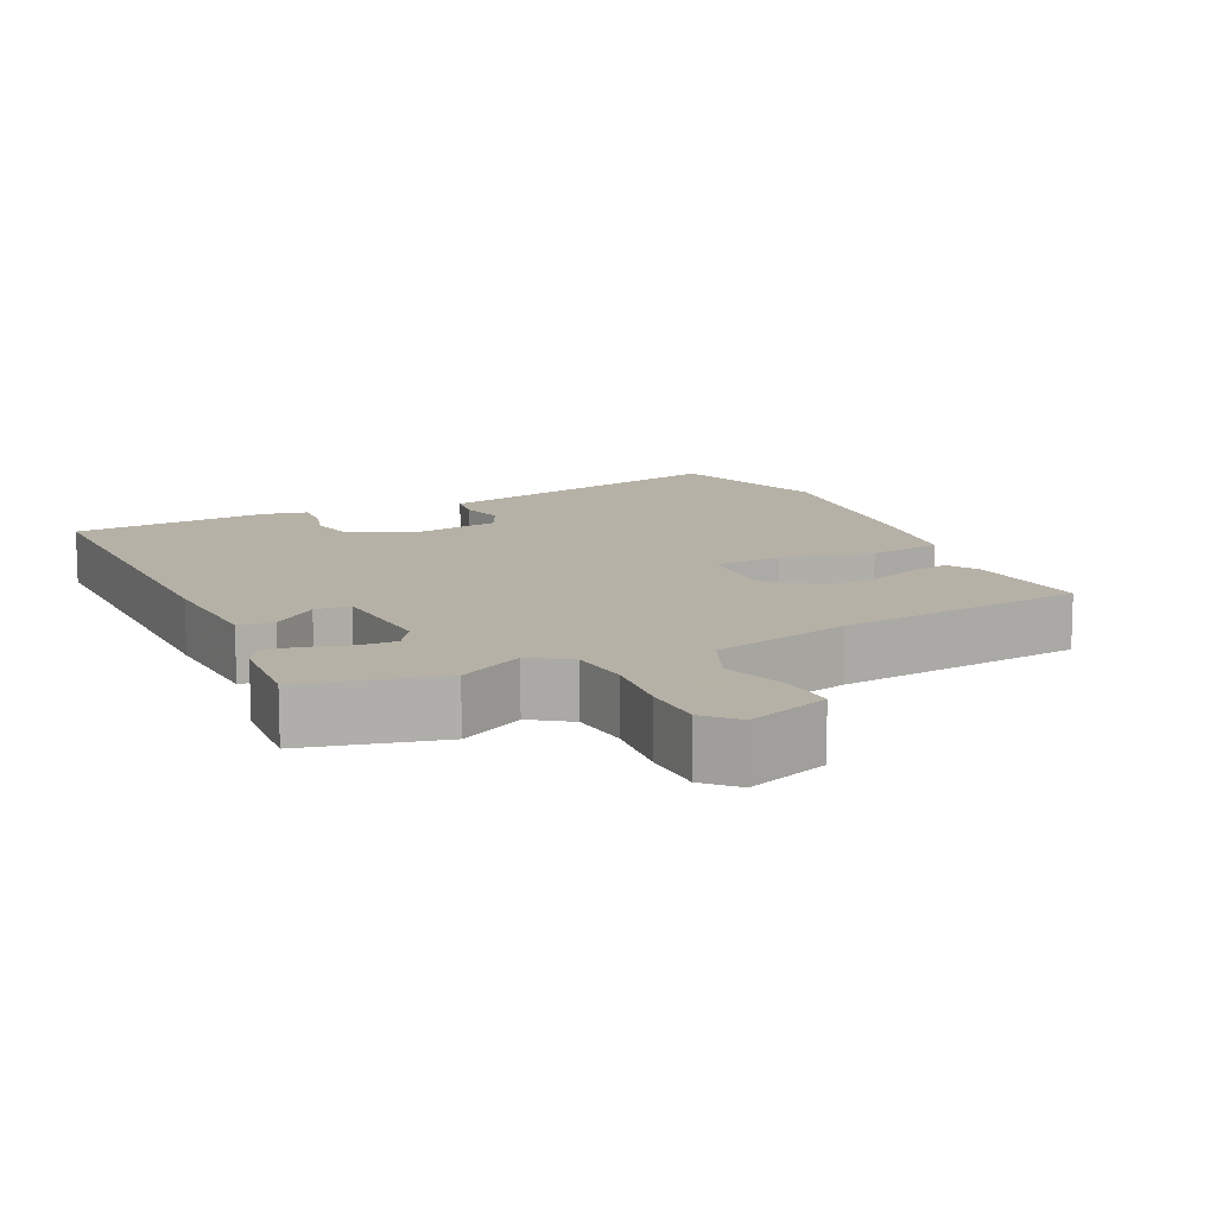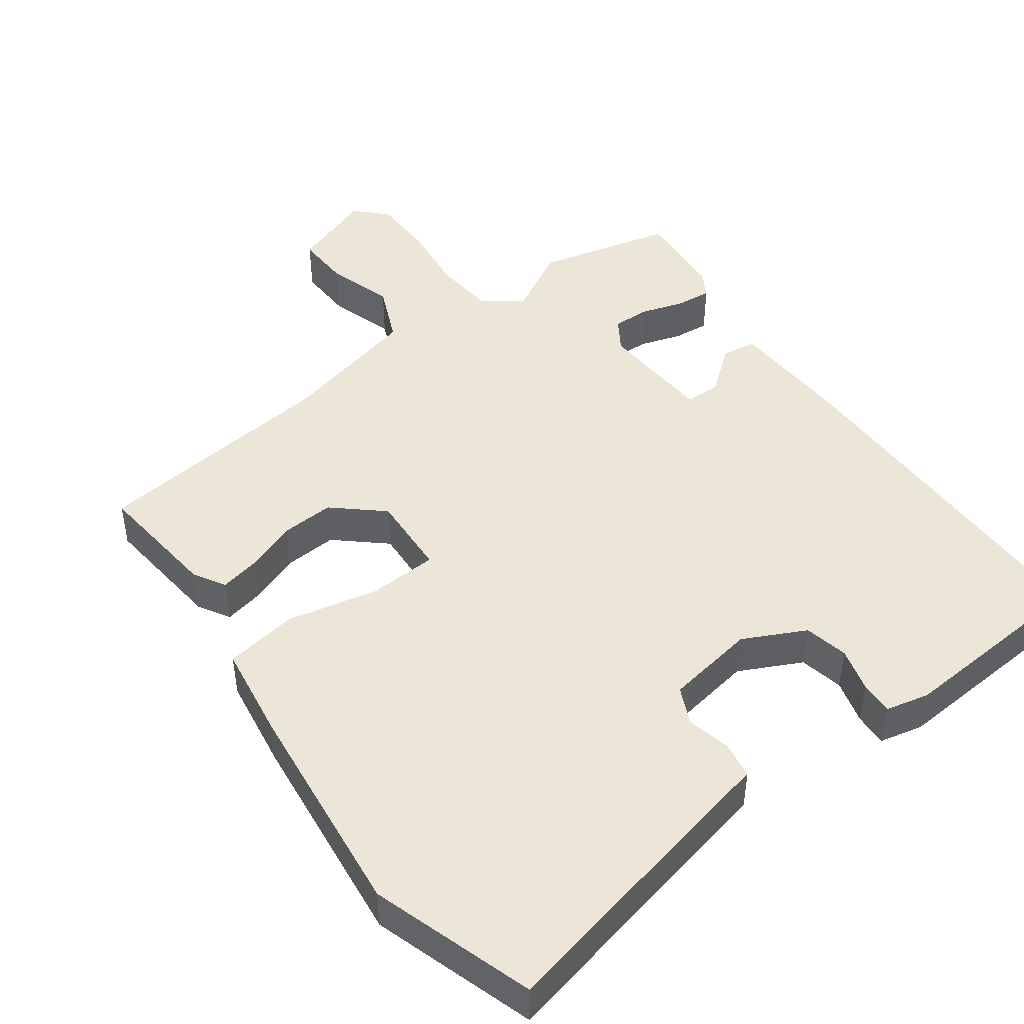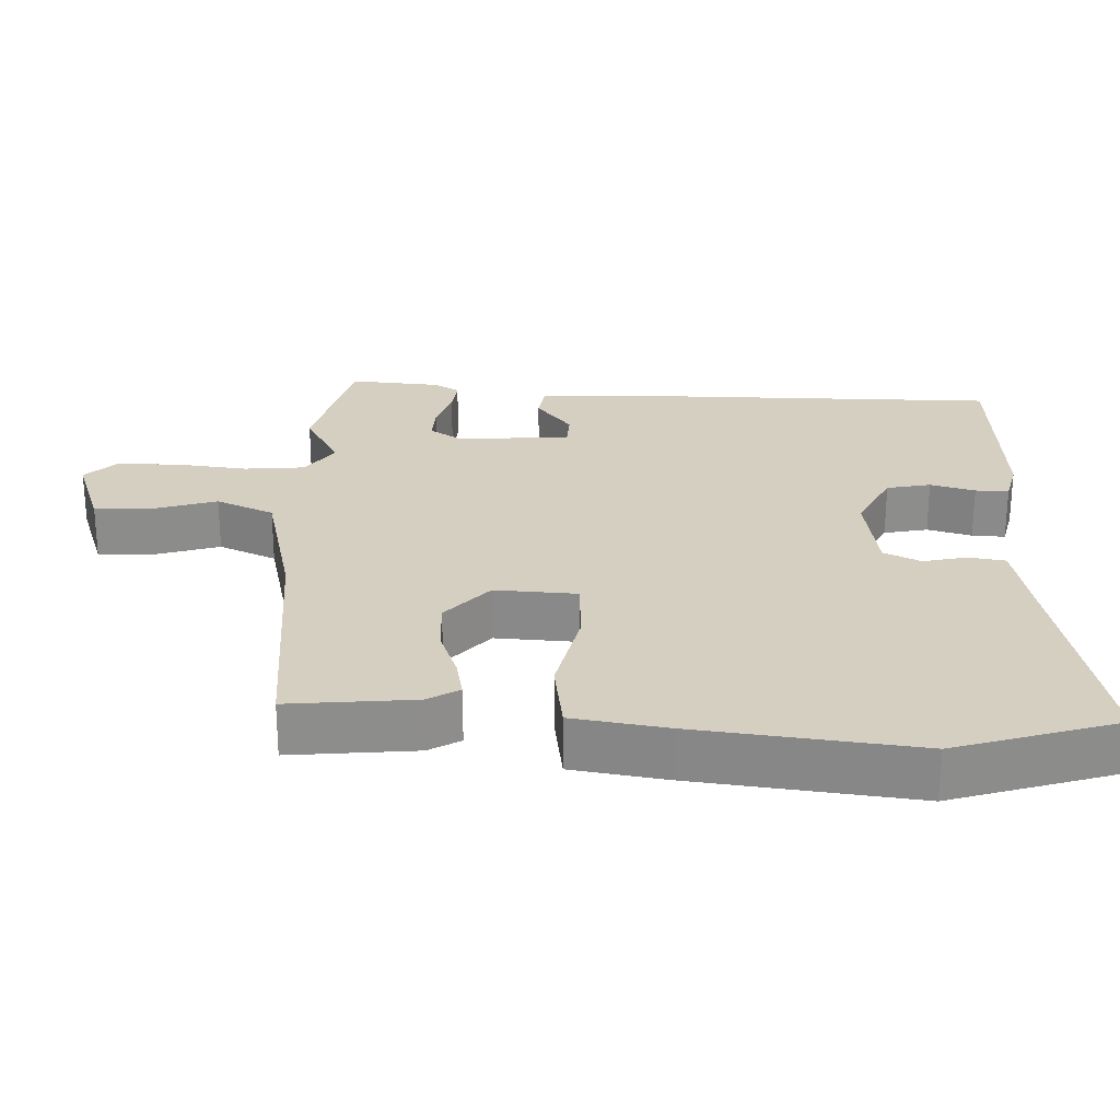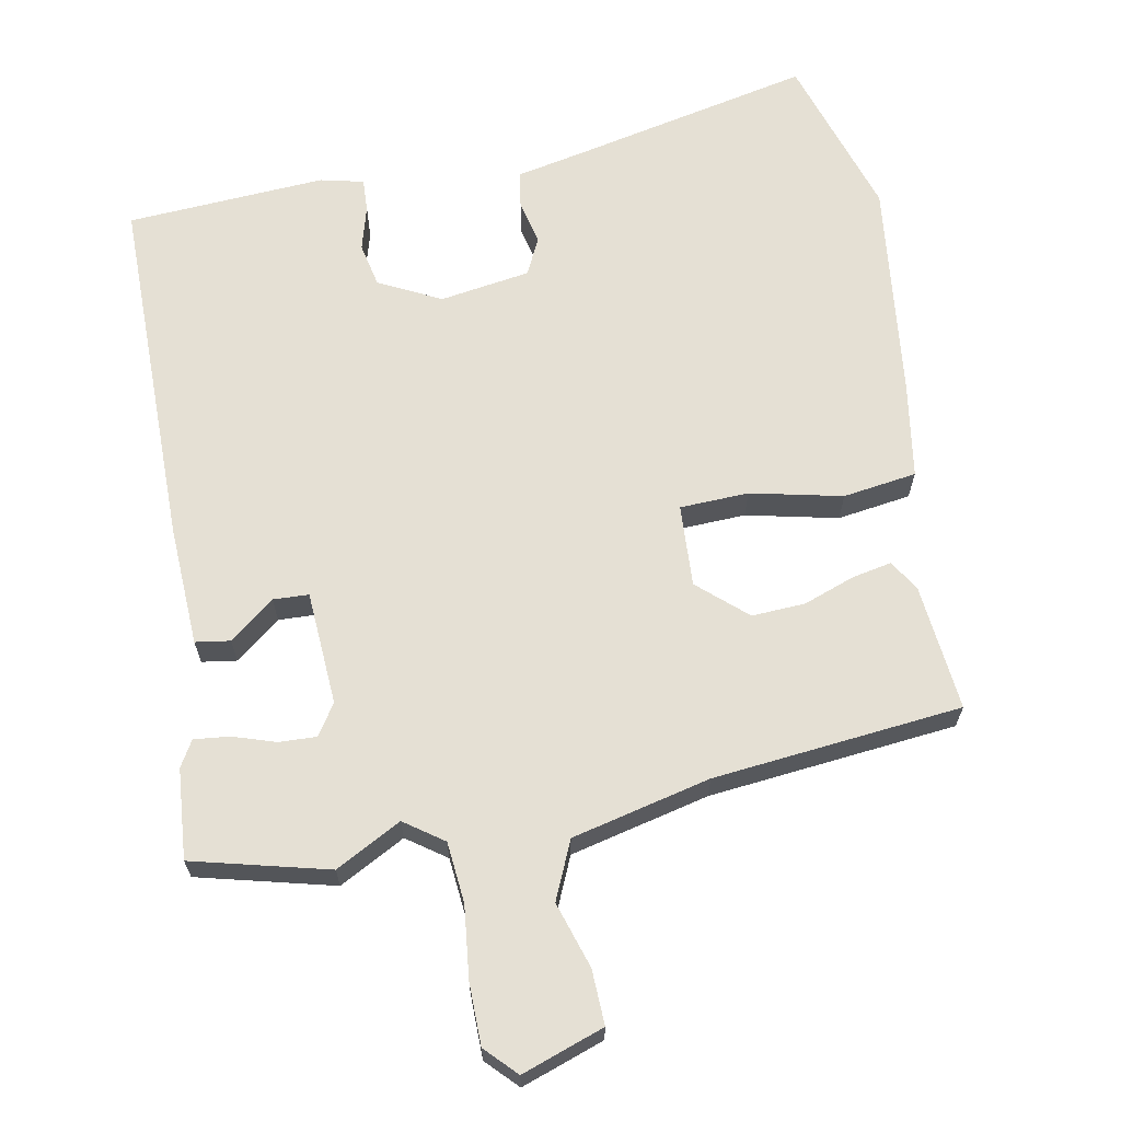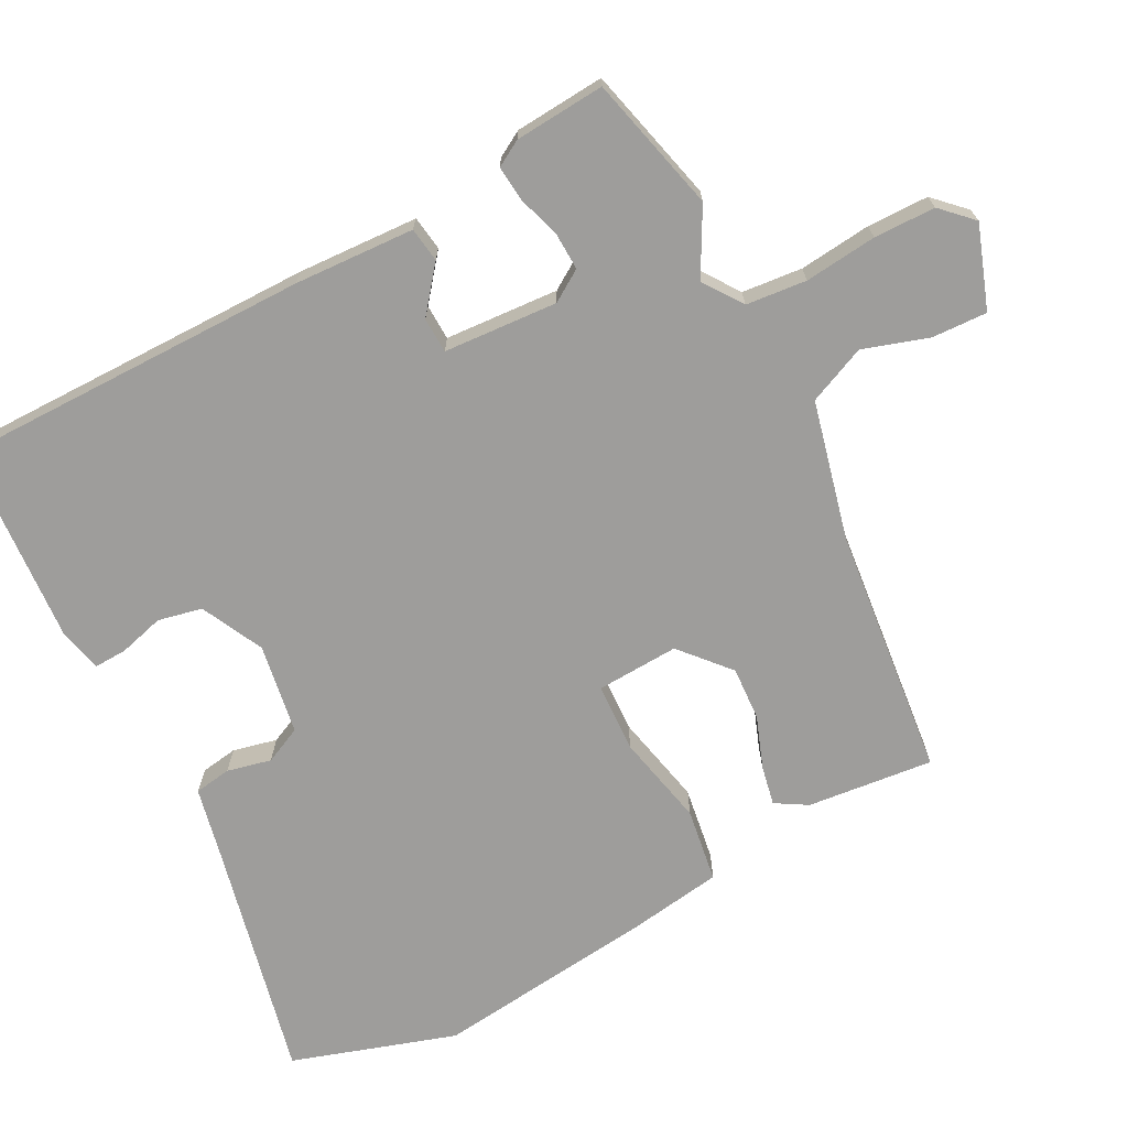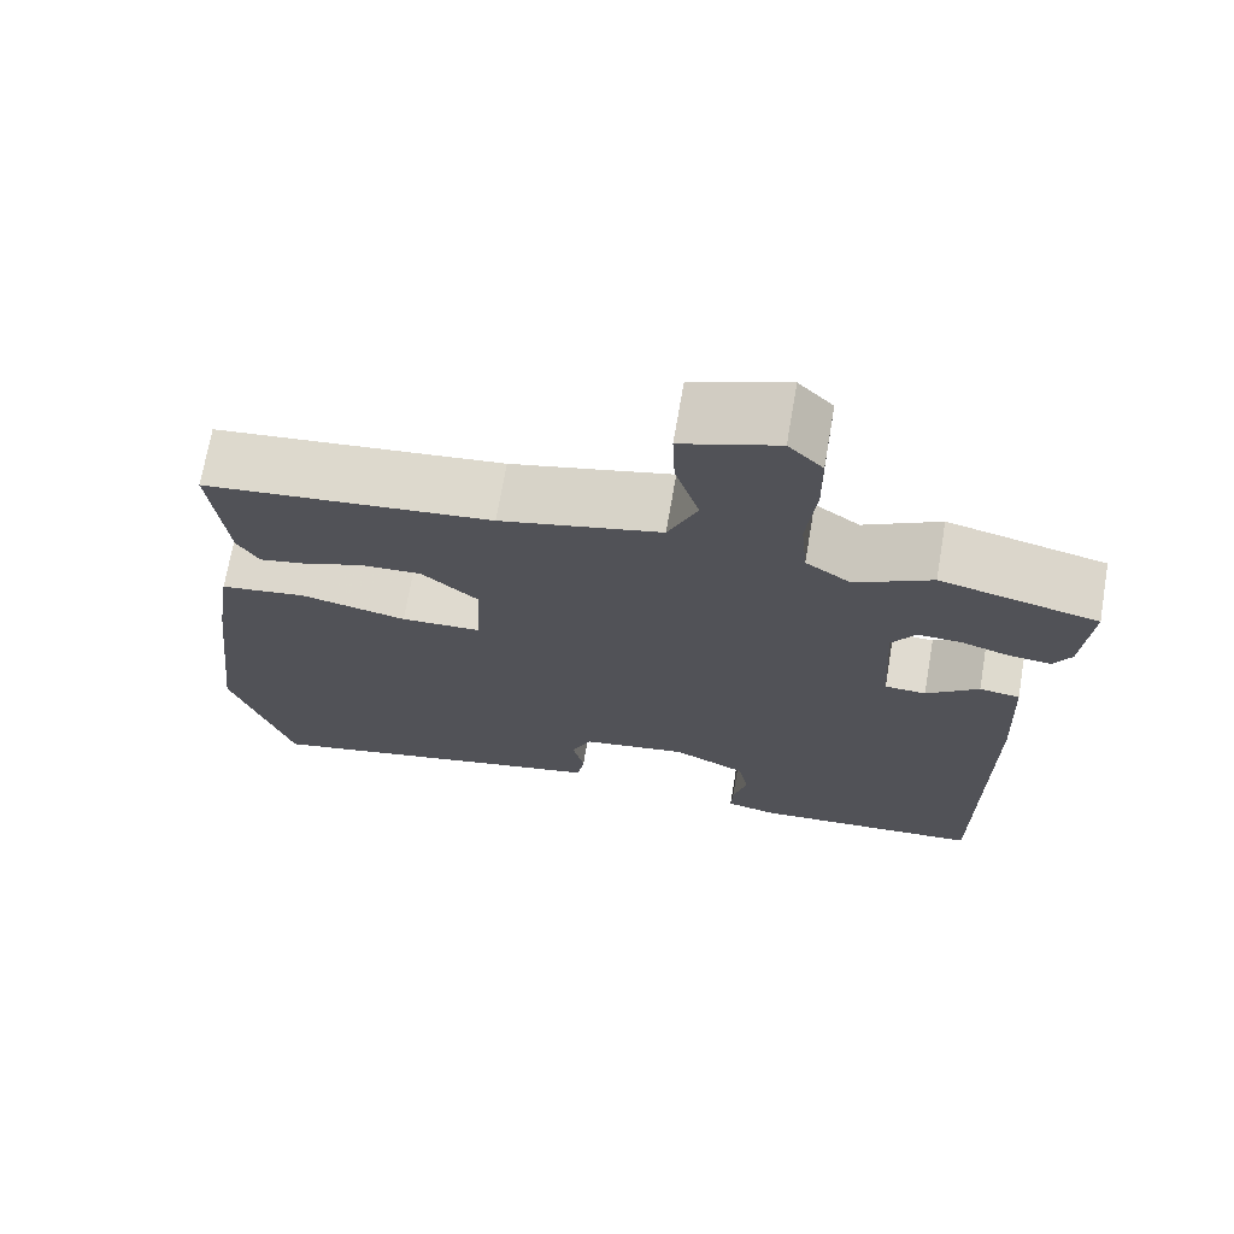
<metadata>
{"format":"obj","ext":"obj","renderer":"f3d","projection":"perspective","resolution":1024,"background":"white","views":[{"elev":12.1,"azim":-25.9,"up":"+Y"},{"elev":46.6,"azim":143.7,"up":"+Y"},{"elev":25.9,"azim":92.3,"up":"+Y"},{"elev":65.8,"azim":-10.5,"up":"+Y"},{"elev":-70.6,"azim":-62.5,"up":"+Y"},{"elev":70.3,"azim":-170.3,"up":"+Z"}]}
</metadata>
<code>
v -0.496 0.07 -0.468
v -0.496 0.07 0.027
v -0.488 0.07 0.194
v -0.44 0.07 0.201
v -0.378 0.07 0.152
v -0.329 0.07 0.154
v -0.319 0.07 0.312
v -0.347 0.07 0.355
v -0.399 0.07 0.353
v -0.458 0.07 0.334
v -0.507 0.07 0.329
v -0.528 0.07 0.365
v -0.538 0.07 0.49
v -0.35 0.07 0.537
v -0.259 0.07 0.488
v -0.205 0.07 0.526
v -0.197 0.07 0.61
v -0.208 0.07 0.71
v -0.207 0.07 0.795
v -0.166 0.07 0.837
v -0.052 0.07 0.797
v -0.055 0.07 0.721
v -0.084 0.07 0.63
v -0.049 0.07 0.55
v 0.143 0.07 0.504
v 0.487 0.07 0.468
v 0.469 0.07 0.294
v 0.443 0.07 0.25
v 0.388 0.07 0.261
v 0.317 0.07 0.287
v 0.243 0.07 0.291
v 0.176 0.07 0.232
v 0.182 0.07 0.118
v 0.277 0.07 0.114
v 0.404 0.07 0.142
v 0.506 0.07 0.127
v 0.526 0.07 -0.004
v 0.561 0.07 -0.31
v 0.489 0.07 -0.536
v 0.157 0.07 -0.463
v 0.062 0.07 -0.443
v 0.054 0.07 -0.392
v 0.068 0.07 -0.331
v 0.044 0.07 -0.28
v -0.081 0.07 -0.26
v -0.167 0.07 -0.303
v -0.18 0.07 -0.364
v -0.163 0.07 -0.426
v -0.161 0.07 -0.472
v -0.221 0.07 -0.486
v -0.496 0 -0.468
v -0.496 0 0.027
v -0.488 0 0.194
v -0.44 0 0.201
v -0.378 0 0.152
v -0.329 0 0.154
v -0.319 0 0.312
v -0.347 0 0.355
v -0.399 0 0.353
v -0.458 0 0.334
v -0.507 0 0.329
v -0.528 0 0.365
v -0.538 0 0.49
v -0.35 0 0.537
v -0.259 0 0.488
v -0.205 0 0.526
v -0.197 0 0.61
v -0.208 0 0.71
v -0.207 0 0.795
v -0.166 0 0.837
v -0.052 0 0.797
v -0.055 0 0.721
v -0.084 0 0.63
v -0.049 0 0.55
v 0.143 0 0.504
v 0.487 0 0.468
v 0.469 0 0.294
v 0.443 0 0.25
v 0.388 0 0.261
v 0.317 0 0.287
v 0.243 0 0.291
v 0.176 0 0.232
v 0.182 0 0.118
v 0.277 0 0.114
v 0.404 0 0.142
v 0.506 0 0.127
v 0.526 0 -0.004
v 0.561 0 -0.31
v 0.489 0 -0.536
v 0.157 0 -0.463
v 0.062 0 -0.443
v 0.054 0 -0.392
v 0.068 0 -0.331
v 0.044 0 -0.28
v -0.081 0 -0.26
v -0.167 0 -0.303
v -0.18 0 -0.364
v -0.163 0 -0.426
v -0.161 0 -0.472
v -0.221 0 -0.486
f 47 48 49 50
f 46 47 50 1
f 40 41 42 43
f 40 43 44
f 39 40 44
f 38 39 44
f 37 38 44 45
f 34 35 36 37
f 33 34 37 45
f 27 28 29 30
f 25 26 27 30
f 24 25 30 31
f 20 21 22 23
f 18 19 20 23
f 17 18 23 24
f 16 17 24 31
f 12 13 14 15
f 10 11 12 15
f 9 10 15 16
f 8 9 16
f 7 8 16 31
f 2 3 4 5
f 46 1 2 5
f 46 5 6
f 32 33 45 46
f 32 46 6 7
f 7 31 32
f 100 99 98 97
f 51 100 97 96
f 93 92 91 90
f 94 93 90
f 94 90 89
f 94 89 88
f 95 94 88 87
f 87 86 85 84
f 95 87 84 83
f 80 79 78 77
f 80 77 76 75
f 81 80 75 74
f 73 72 71 70
f 73 70 69 68
f 74 73 68 67
f 81 74 67 66
f 65 64 63 62
f 65 62 61 60
f 66 65 60 59
f 66 59 58
f 81 66 58 57
f 55 54 53 52
f 55 52 51 96
f 56 55 96
f 96 95 83 82
f 57 56 96 82
f 82 81 57
f 1 51 52 2
f 2 52 53 3
f 3 53 54 4
f 4 54 55 5
f 5 55 56 6
f 6 56 57 7
f 7 57 58 8
f 8 58 59 9
f 9 59 60 10
f 10 60 61 11
f 11 61 62 12
f 12 62 63 13
f 13 63 64 14
f 14 64 65 15
f 15 65 66 16
f 16 66 67 17
f 17 67 68 18
f 18 68 69 19
f 19 69 70 20
f 20 70 71 21
f 21 71 72 22
f 22 72 73 23
f 23 73 74 24
f 24 74 75 25
f 25 75 76 26
f 26 76 77 27
f 27 77 78 28
f 28 78 79 29
f 29 79 80 30
f 30 80 81 31
f 31 81 82 32
f 32 82 83 33
f 33 83 84 34
f 34 84 85 35
f 35 85 86 36
f 36 86 87 37
f 37 87 88 38
f 38 88 89 39
f 39 89 90 40
f 40 90 91 41
f 41 91 92 42
f 42 92 93 43
f 43 93 94 44
f 44 94 95 45
f 45 95 96 46
f 46 96 97 47
f 47 97 98 48
f 48 98 99 49
f 49 99 100 50
f 50 100 51 1

</code>
